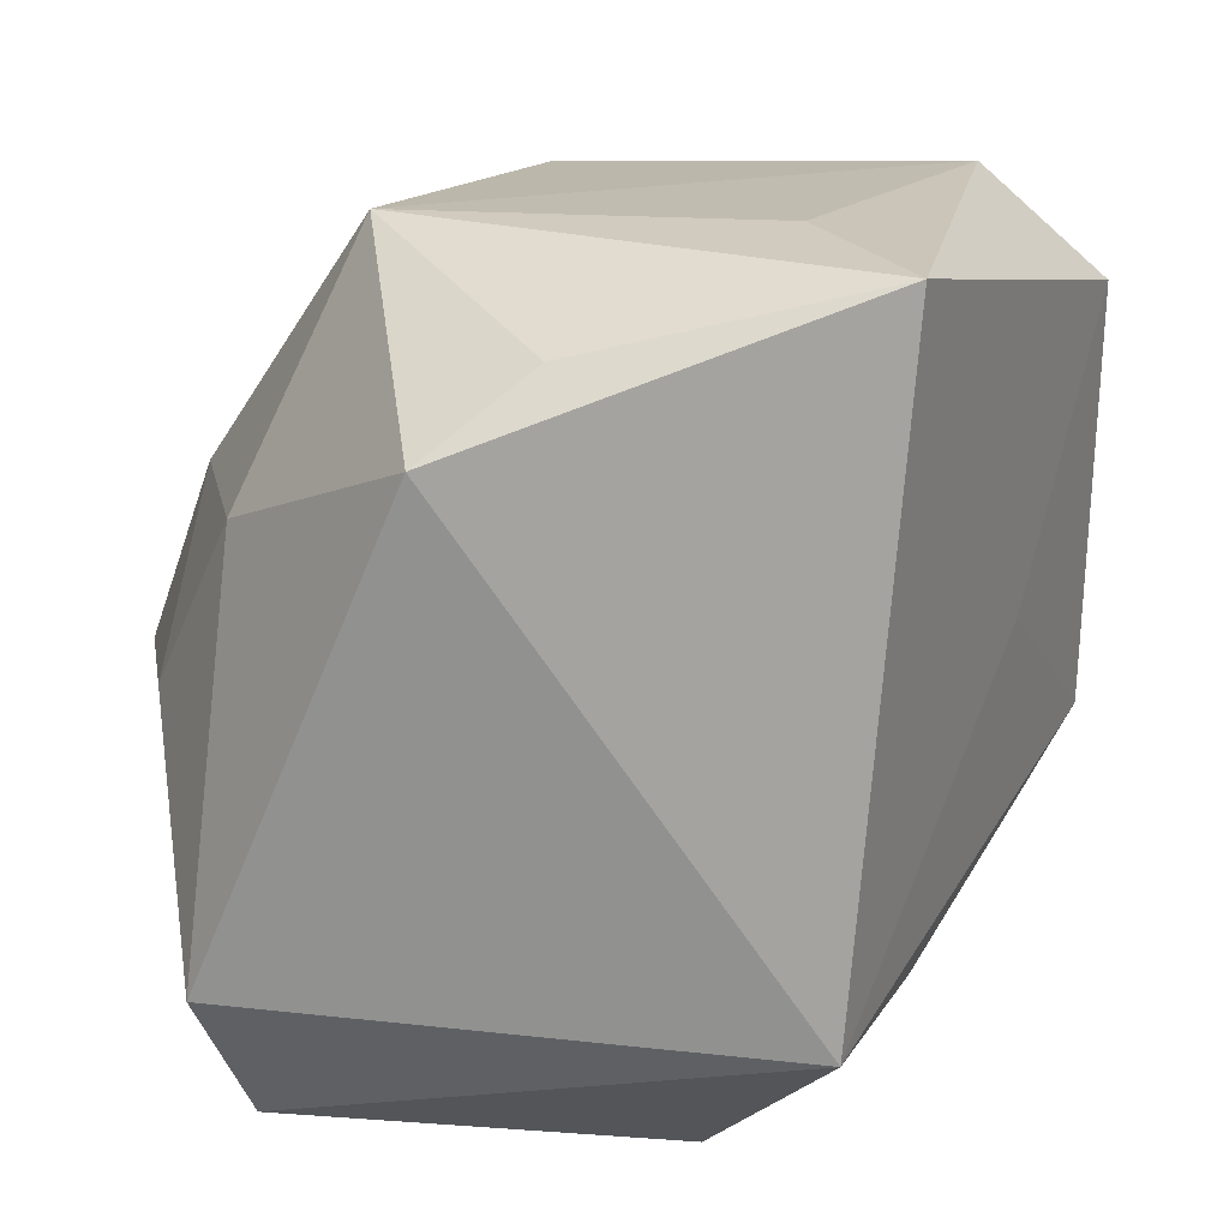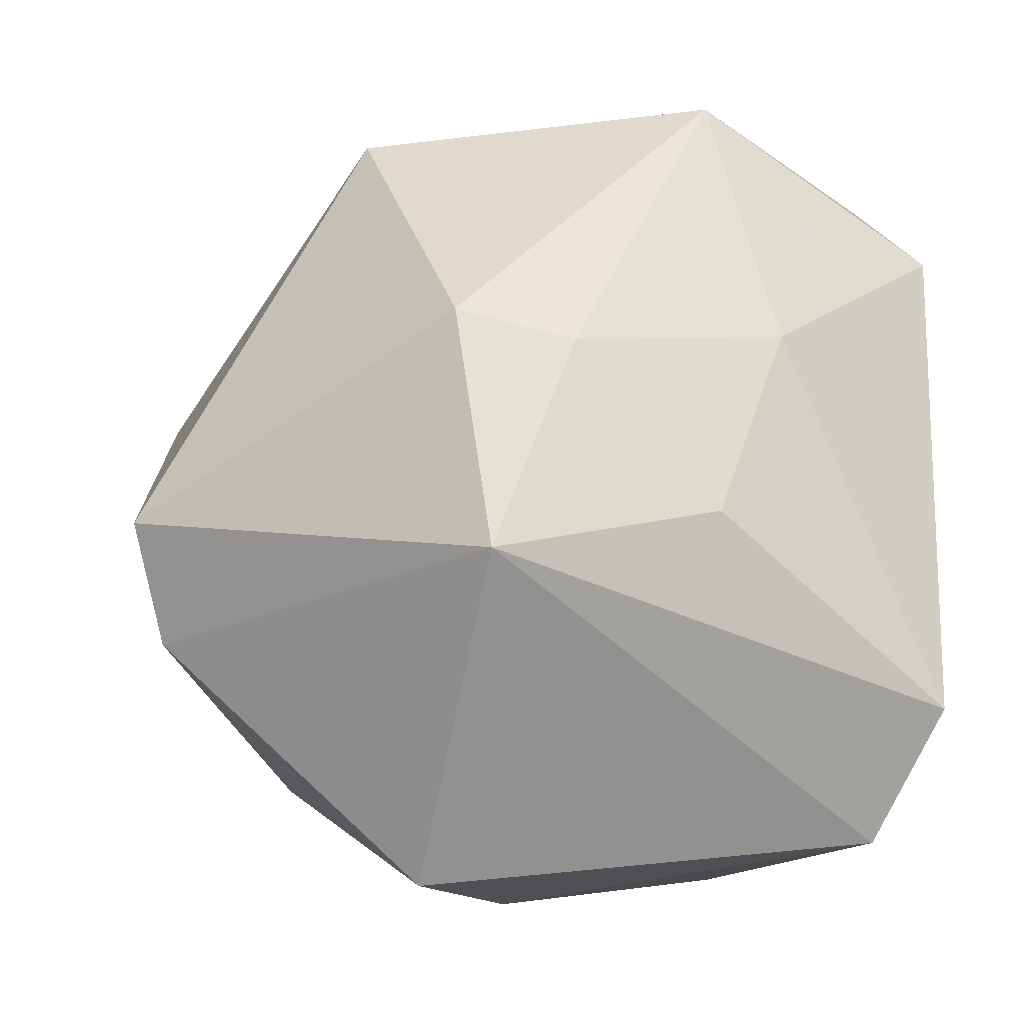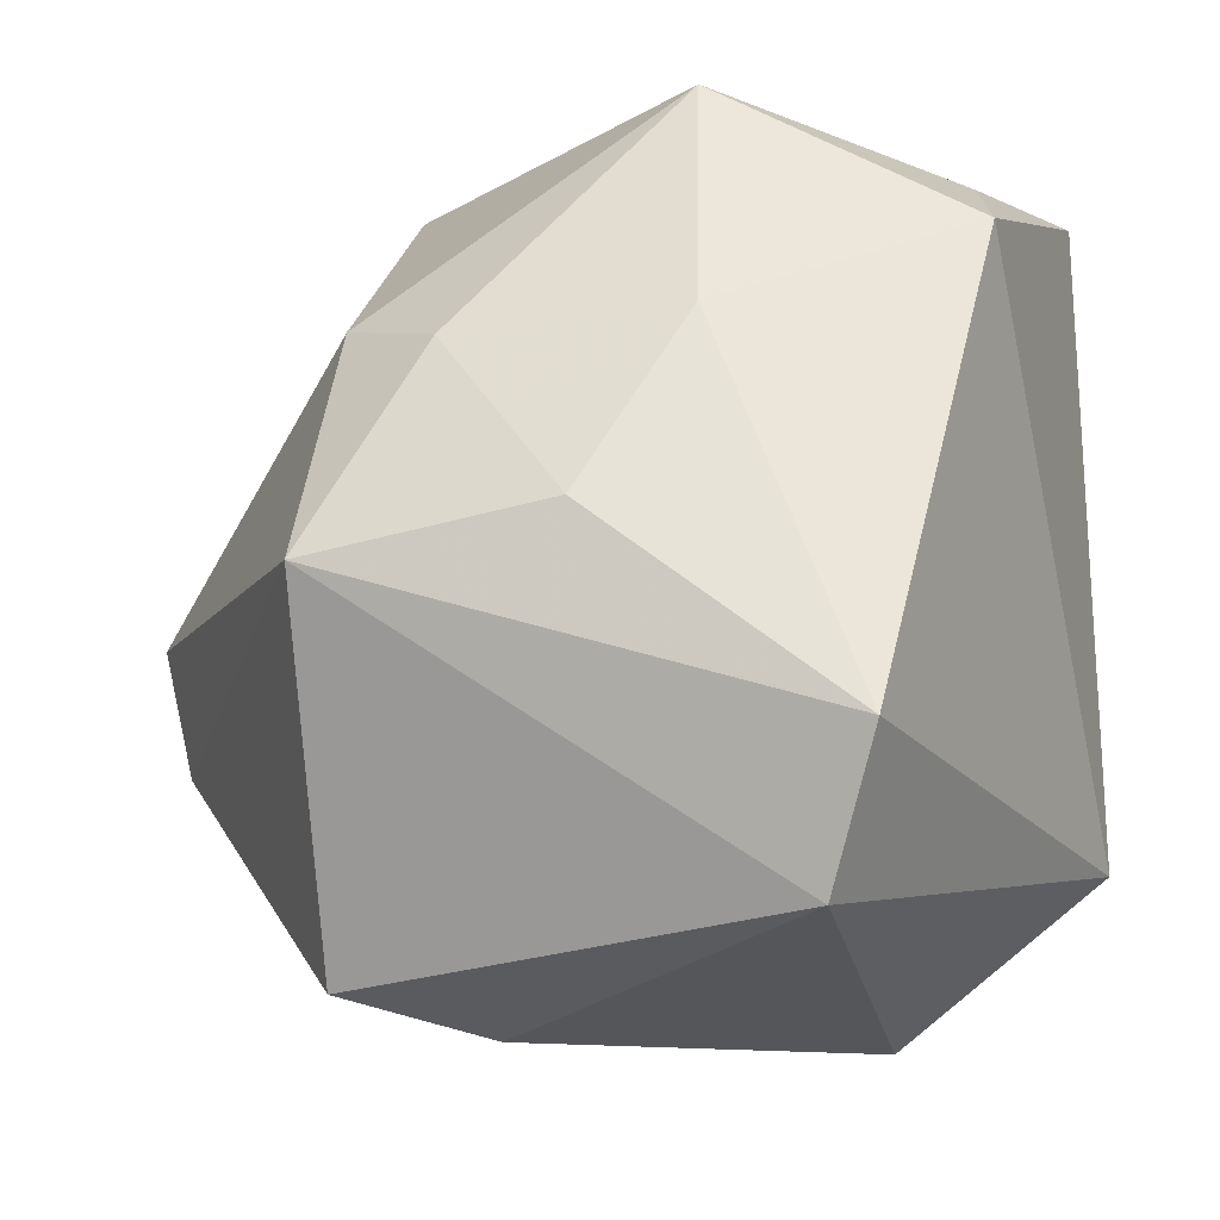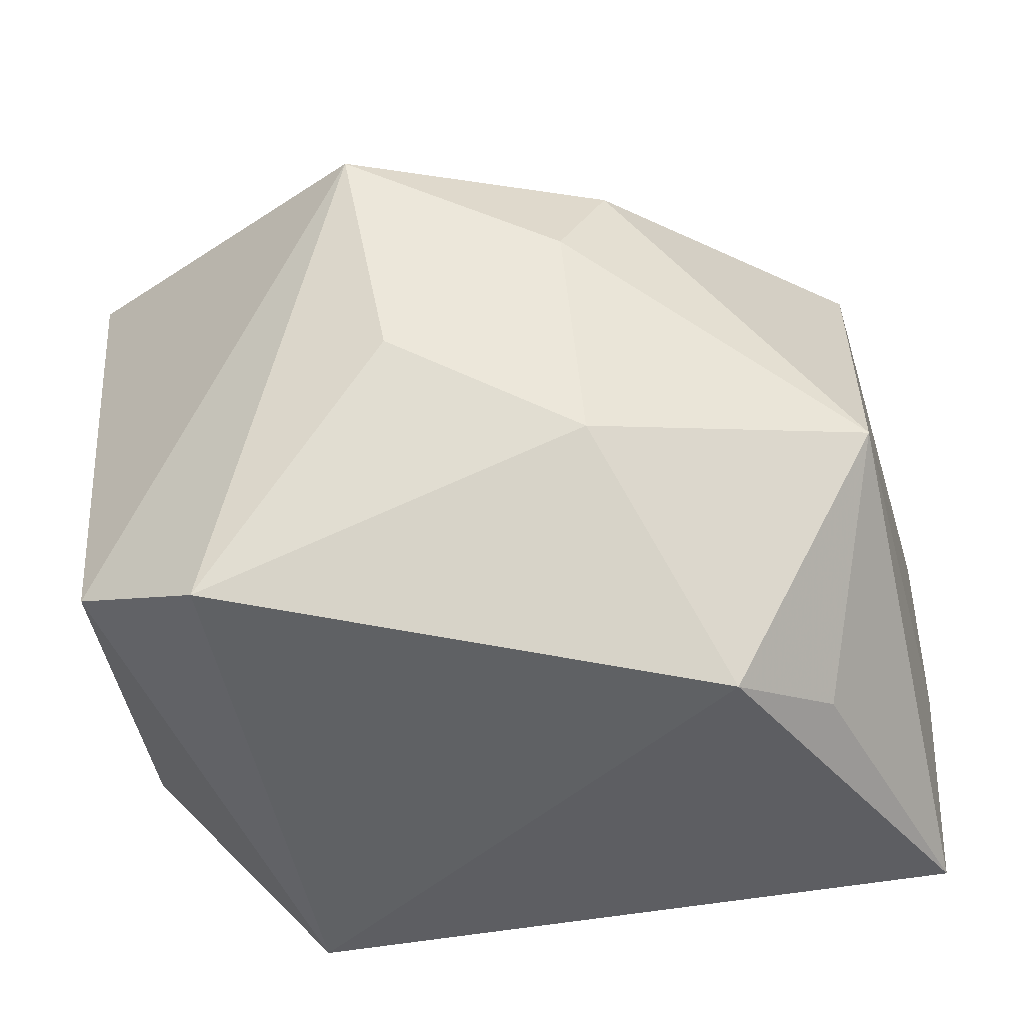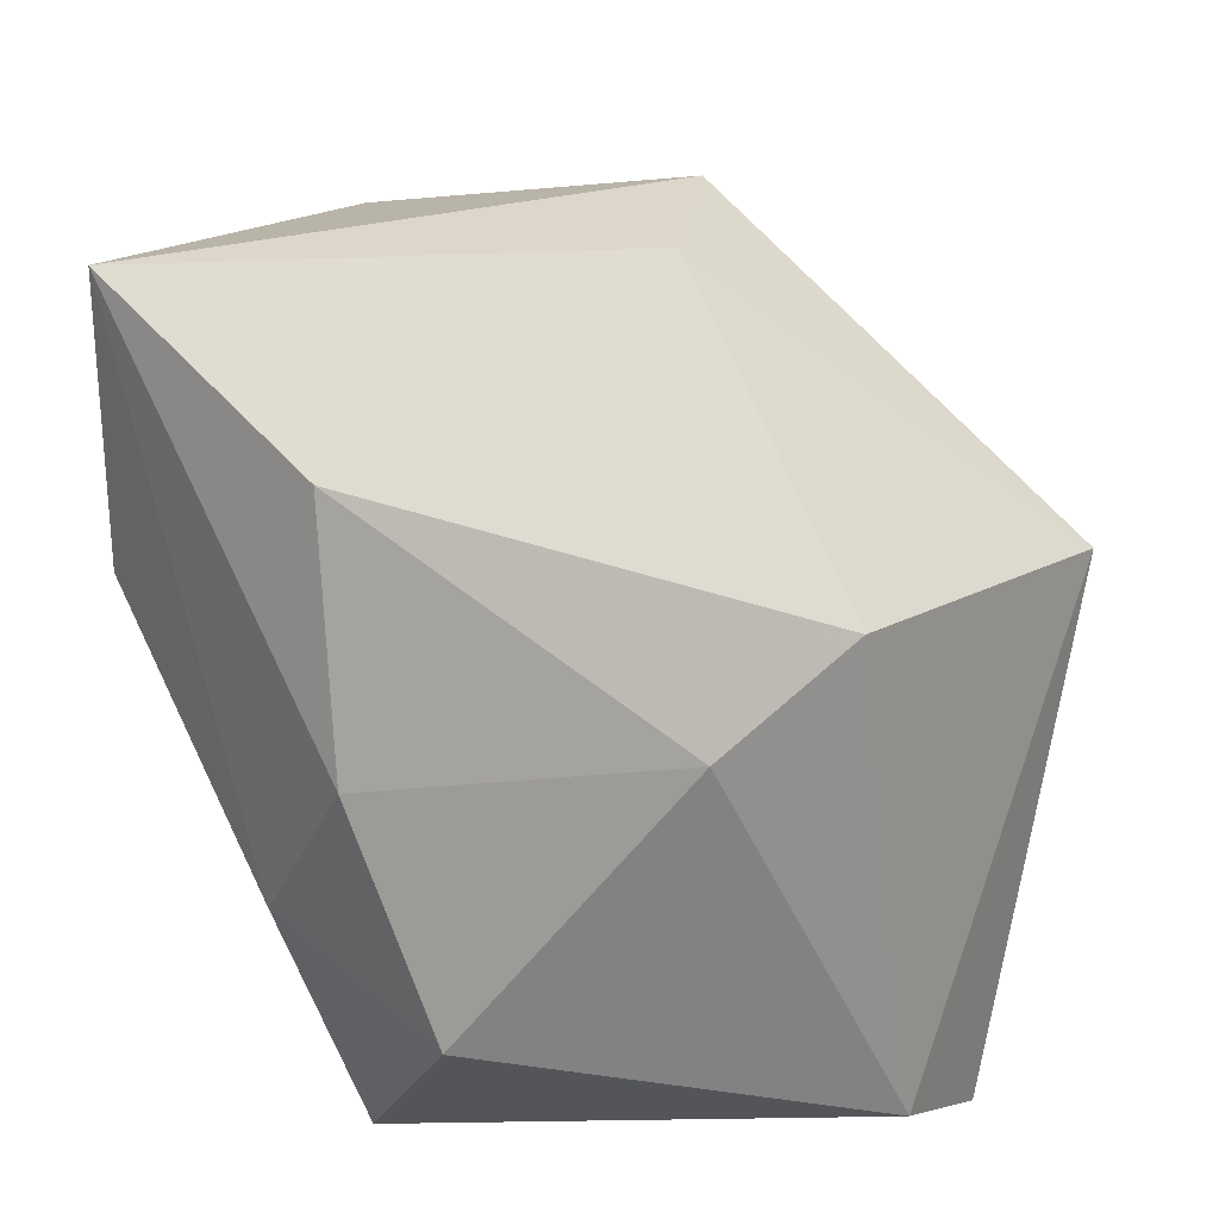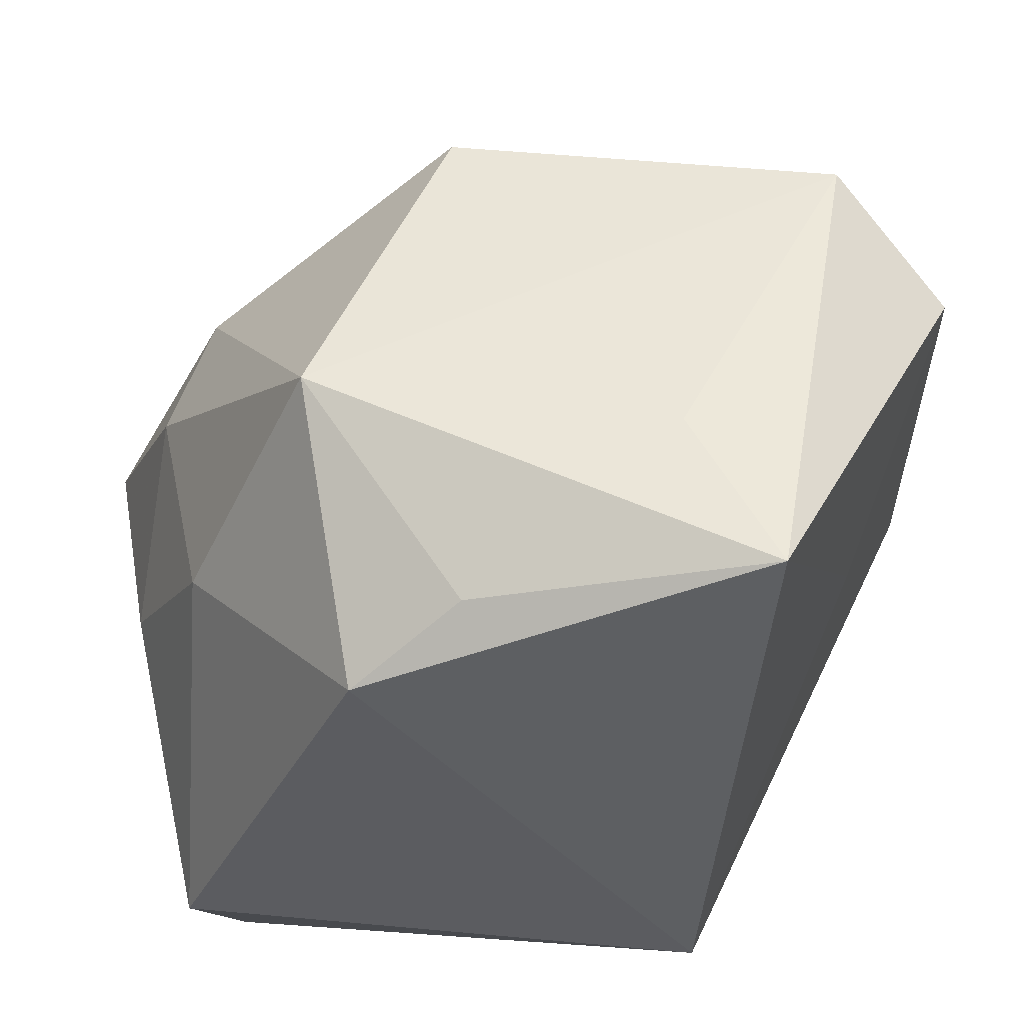
<metadata>
{"format":"obj","ext":"obj","renderer":"f3d","projection":"perspective","resolution":1024,"background":"white","views":[{"elev":19.2,"azim":-1.1,"up":"+Z"},{"elev":-3.3,"azim":-101.6,"up":"+Z"},{"elev":-15.3,"azim":-68.5,"up":"+Z"},{"elev":-41.4,"azim":-75.2,"up":"+Y"},{"elev":21.8,"azim":-170.7,"up":"+Y"},{"elev":50.9,"azim":-2.3,"up":"+Z"}]}
</metadata>
<code>
v -0.00703 0.02097 0.03835
v 0.01522 0.0009539 -0.03776
v -0.02204 -0.01268 0.04086
v -0.009766 0.04272 -0.01537
v 0.0163 -0.03813 -0.02549
v 0.02149 -0.03577 0.04008
v -0.02816 0.0187 -0.0392
v -0.04213 -0.008381 -0.002595
v 0.01348 -0.01953 0.04114
v -0.01003 0.04581 -0.002709
v -0.00764 -0.03379 0.03321
v 0.02309 0.03893 0.009698
v -0.03293 -0.02666 -0.03529
v -0.03295 0.01599 0.01761
v -0.01832 -0.03813 0.02572
v -0.04549 0.01481 -0.006462
v -0.03782 -0.03259 -0.02179
v 0.03189 0.01397 0.03961
v 0.04249 0.03825 -0.01305
v 0.04249 0.008949 -0.0115
v 0.04249 0.003279 0.03087
v 0.02448 -0.01538 -0.0282
v -0.03448 -0.01695 0.01541
v -0.01642 0.007854 -0.04228
v 0.01784 0.026 -0.03212
v -0.03826 0.005098 0.01411
v 0.005857 -0.02046 -0.04207
v -0.007002 0.03254 -0.02557
v 0.03364 -0.009902 0.003703
f 3 18 1
f 25 19 2
f 28 25 7
f 6 5 29
f 29 5 20
f 20 5 22
f 2 19 22
f 19 20 22
f 21 18 6
f 6 29 21
f 21 29 20
f 21 20 19
f 19 18 21
f 14 3 1
f 14 10 16
f 1 10 14
f 15 23 17
f 3 23 15
f 15 5 6
f 17 5 15
f 6 18 9
f 9 3 6
f 18 3 9
f 24 25 2
f 24 7 25
f 4 10 19
f 19 25 4
f 4 25 28
f 28 7 4
f 4 7 16
f 16 10 4
f 1 18 12
f 12 10 1
f 12 18 19
f 19 10 12
f 16 17 8
f 17 23 8
f 26 14 16
f 3 14 26
f 26 23 3
f 16 8 26
f 26 8 23
f 6 3 11
f 11 15 6
f 3 15 11
f 27 24 2
f 2 22 27
f 27 22 5
f 7 24 13
f 13 17 16
f 16 7 13
f 24 27 13
f 13 5 17
f 13 27 5

</code>
